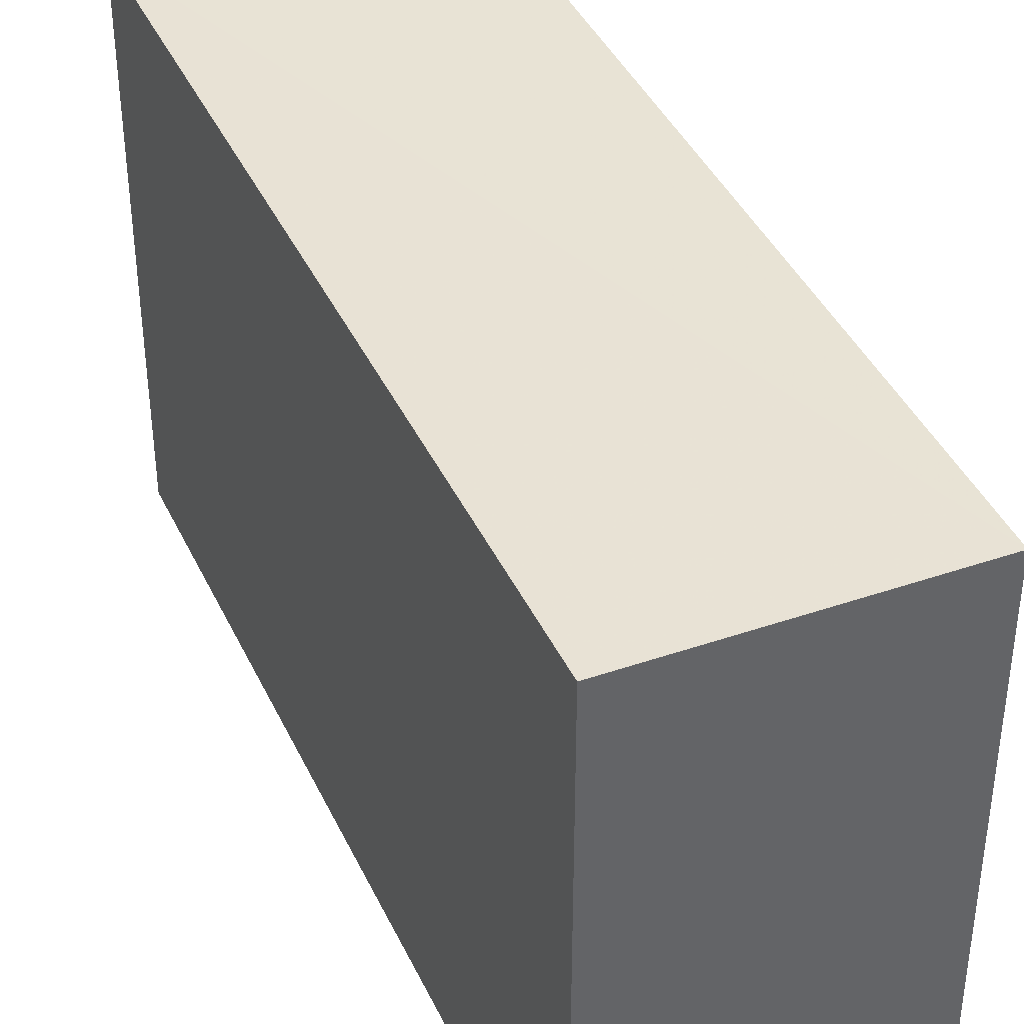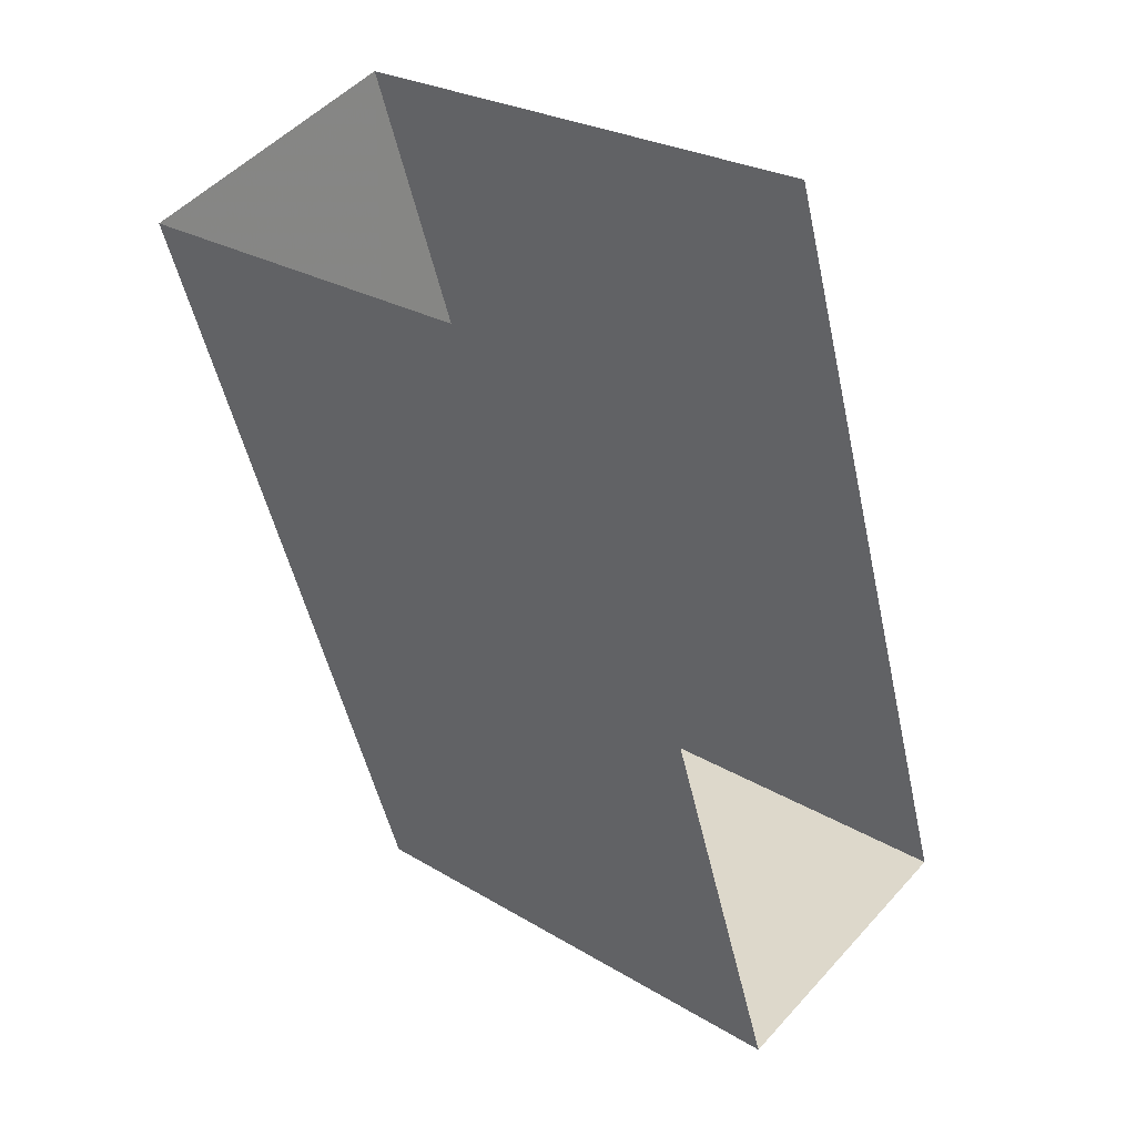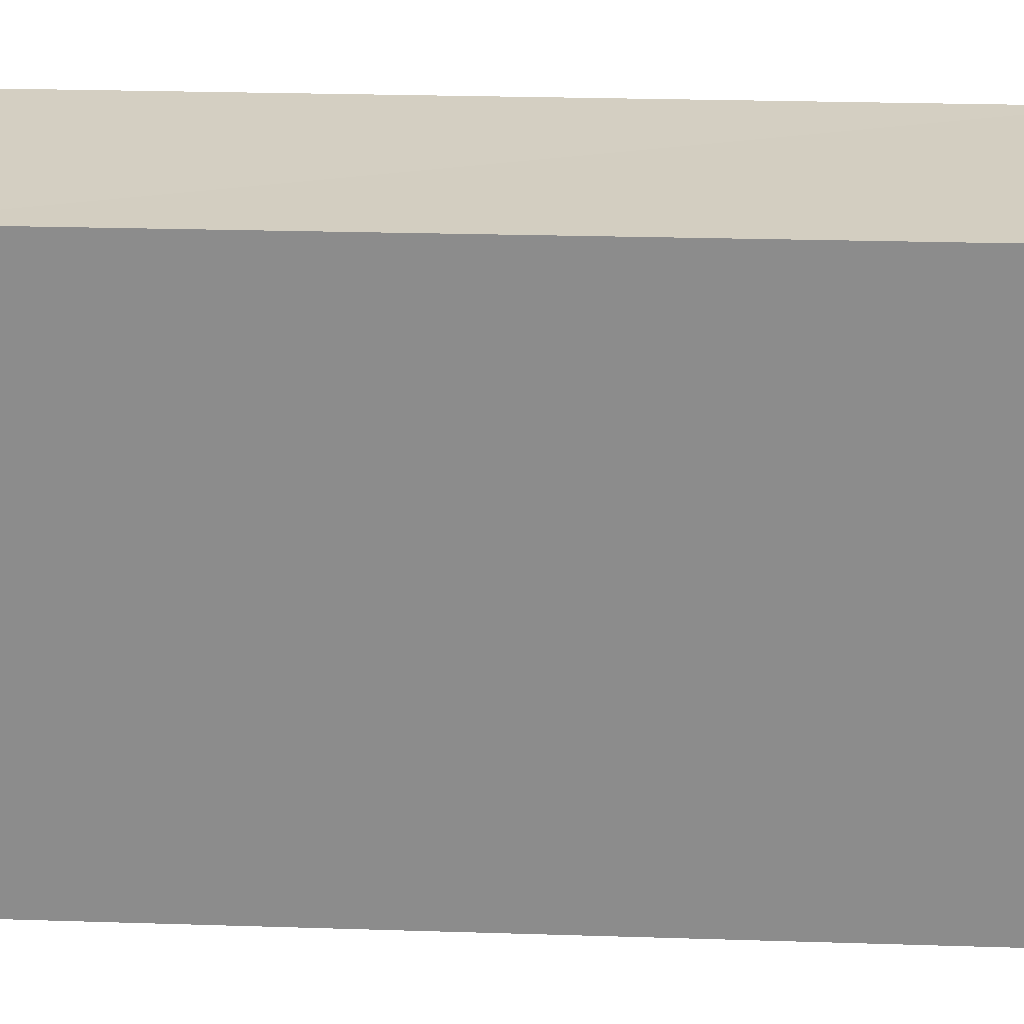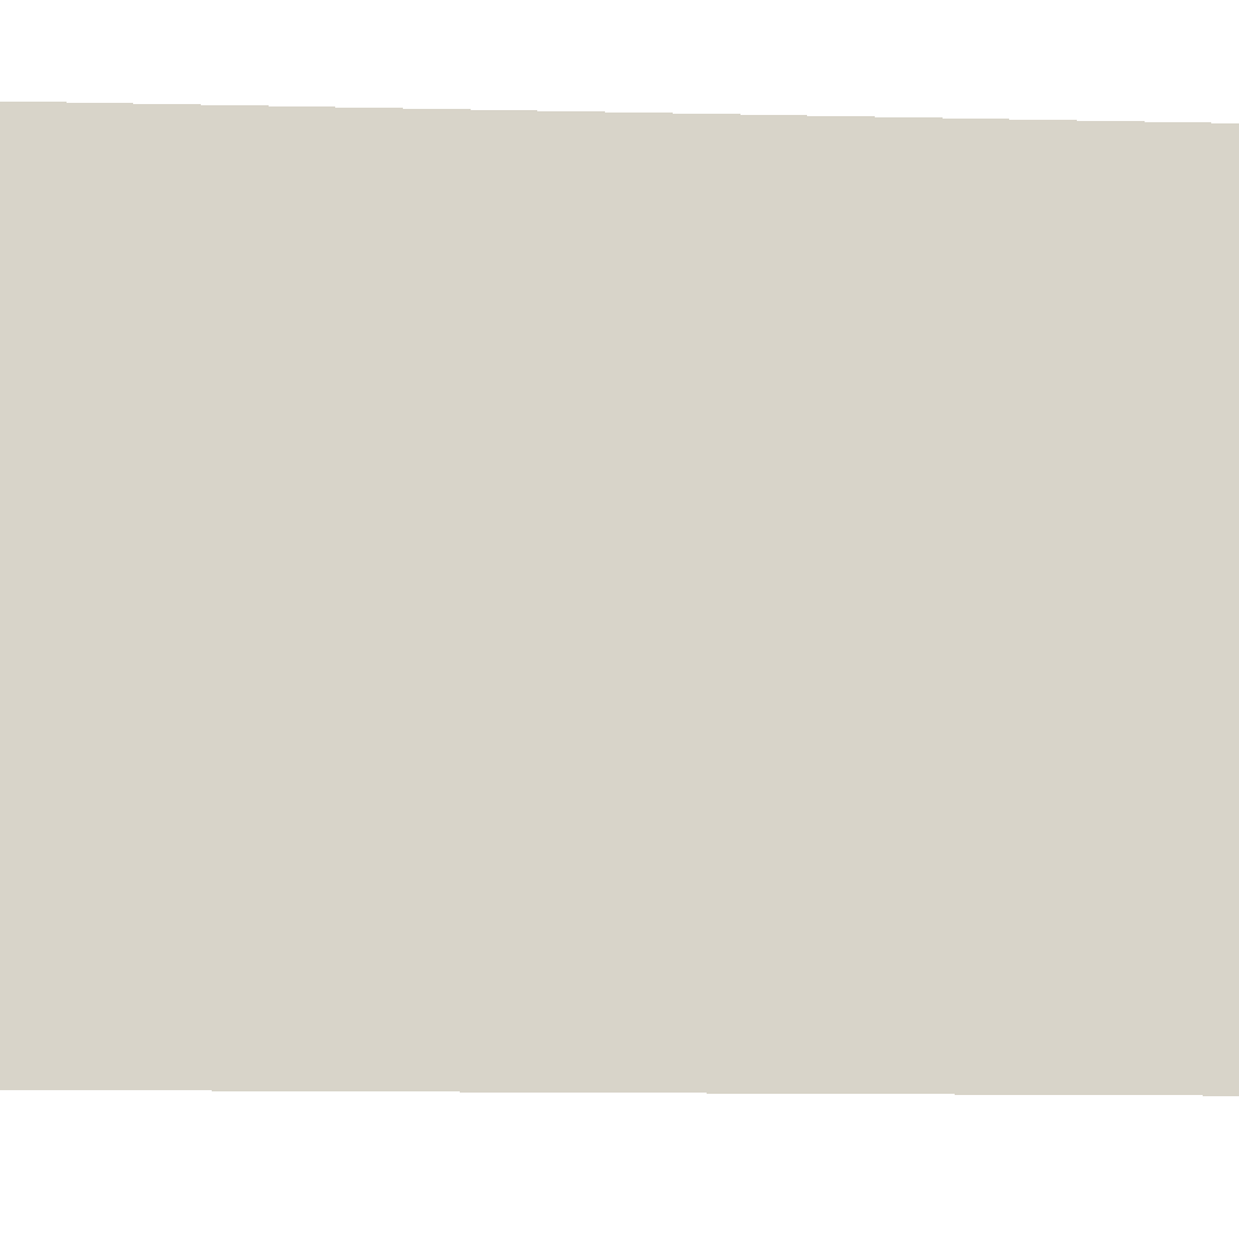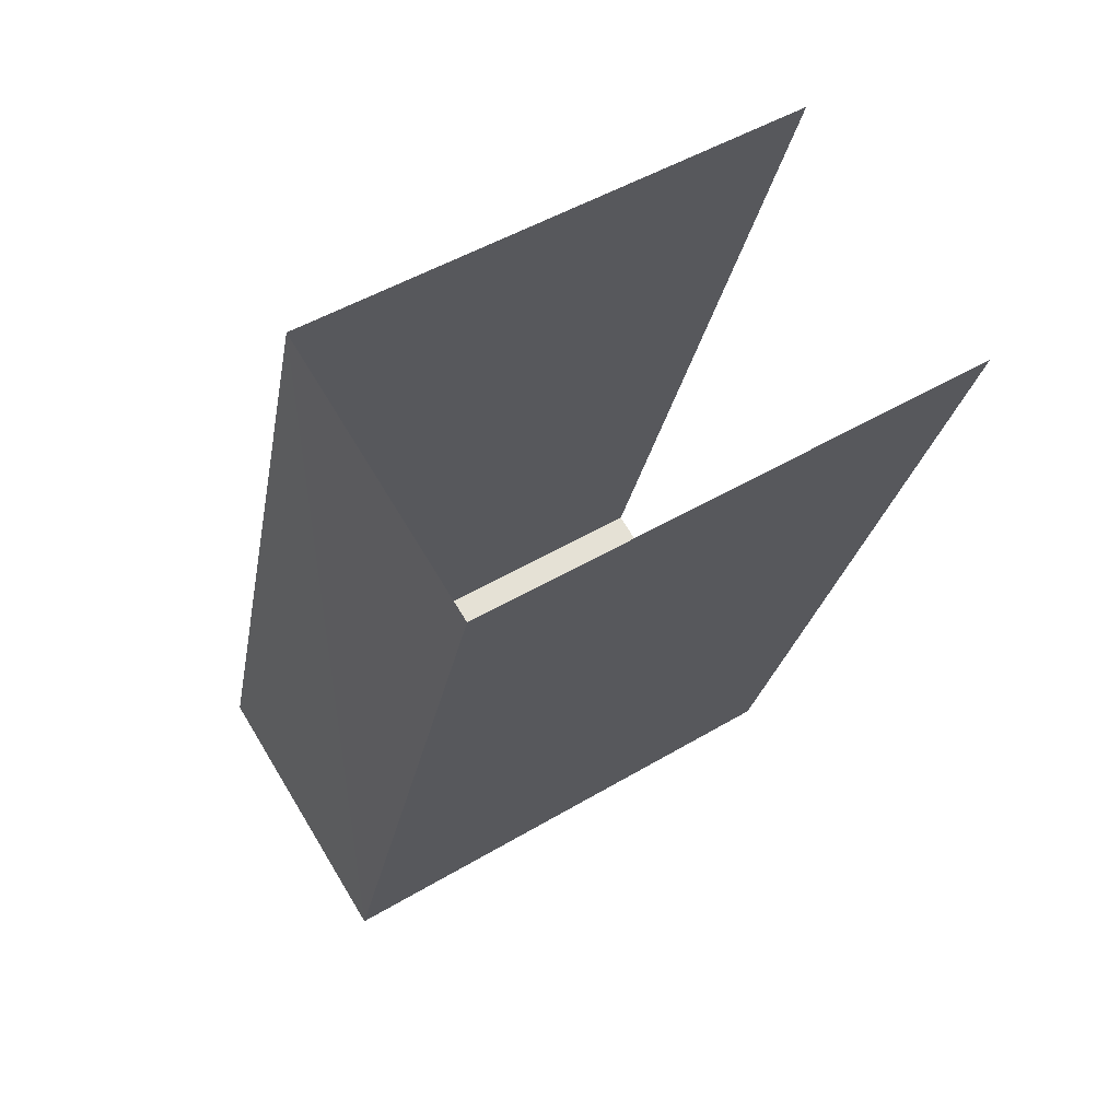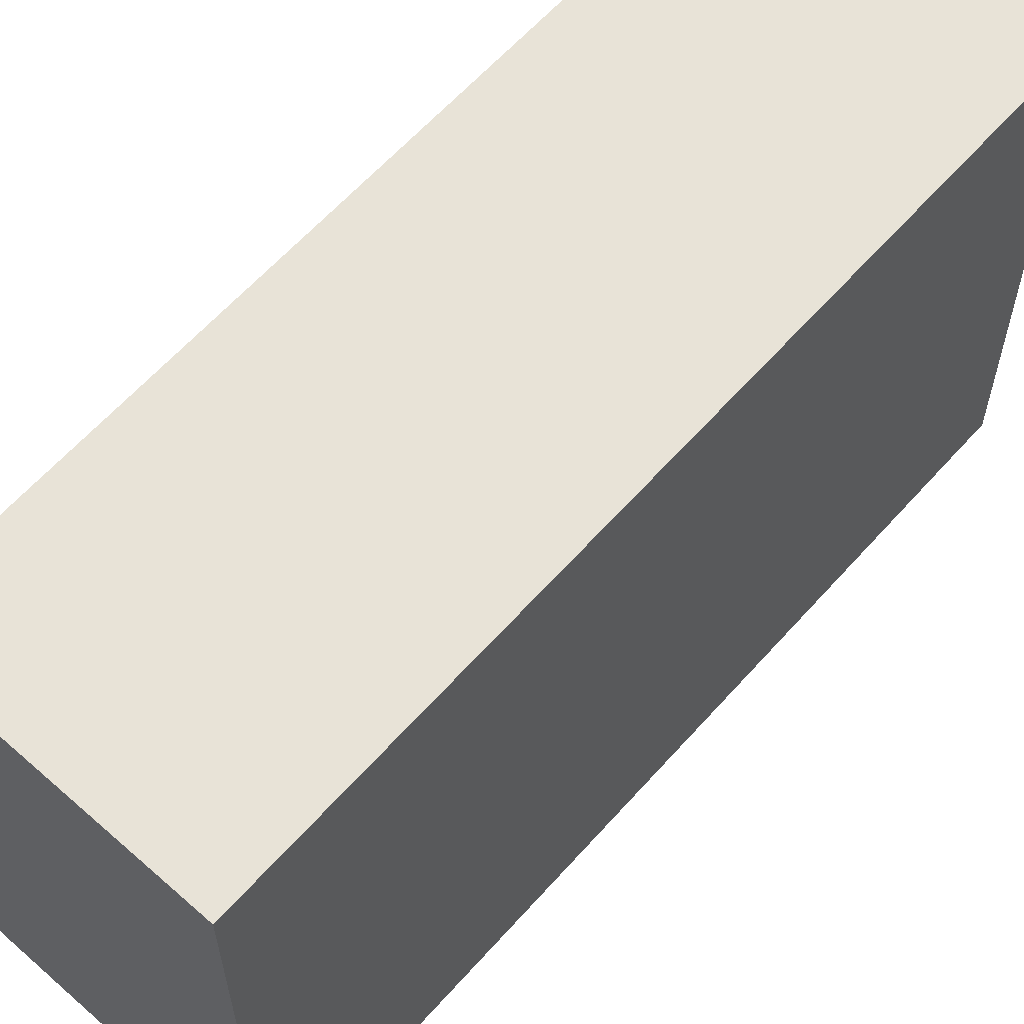
<metadata>
{"format":"obj","ext":"obj","renderer":"f3d","projection":"perspective","resolution":1024,"background":"white","views":[{"elev":41.1,"azim":-41.7,"up":"+Z"},{"elev":26.4,"azim":133.2,"up":"+Y"},{"elev":25.3,"azim":-105.2,"up":"+Z"},{"elev":-13.7,"azim":69.2,"up":"+Z"},{"elev":49.6,"azim":56.7,"up":"+Y"},{"elev":62.0,"azim":23.3,"up":"+Z"}]}
</metadata>
<code>
v -2.248e+05 -1.28e+05 13.85
v -2.248e+05 -1.28e+05 13.85
v -2.248e+05 -1.28e+05 13.85
v -2.248e+05 -1.28e+05 13.85
v -2.248e+05 -1.28e+05 16.81
v -2.248e+05 -1.28e+05 16.81
v -2.248e+05 -1.28e+05 16.81
v -2.248e+05 -1.28e+05 16.81
f 1 2 3
f 4 1 3
f 8 2 1
f 5 8 1
f 5 6 7
f 8 5 7
f 6 1 4
f 6 5 1
f 8 3 2
f 8 7 3
f 6 4 3
f 7 6 3

</code>
